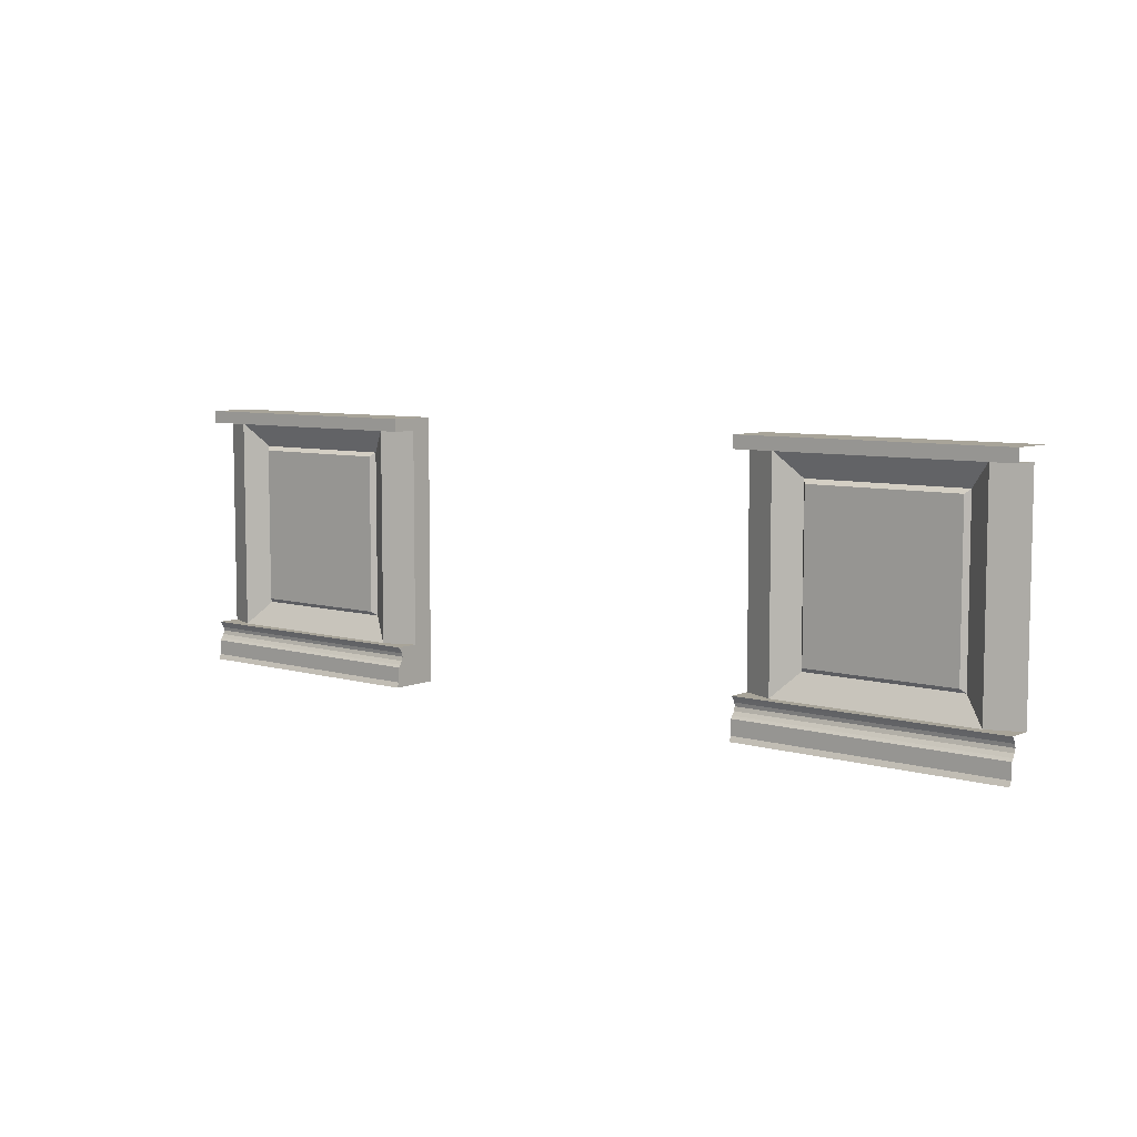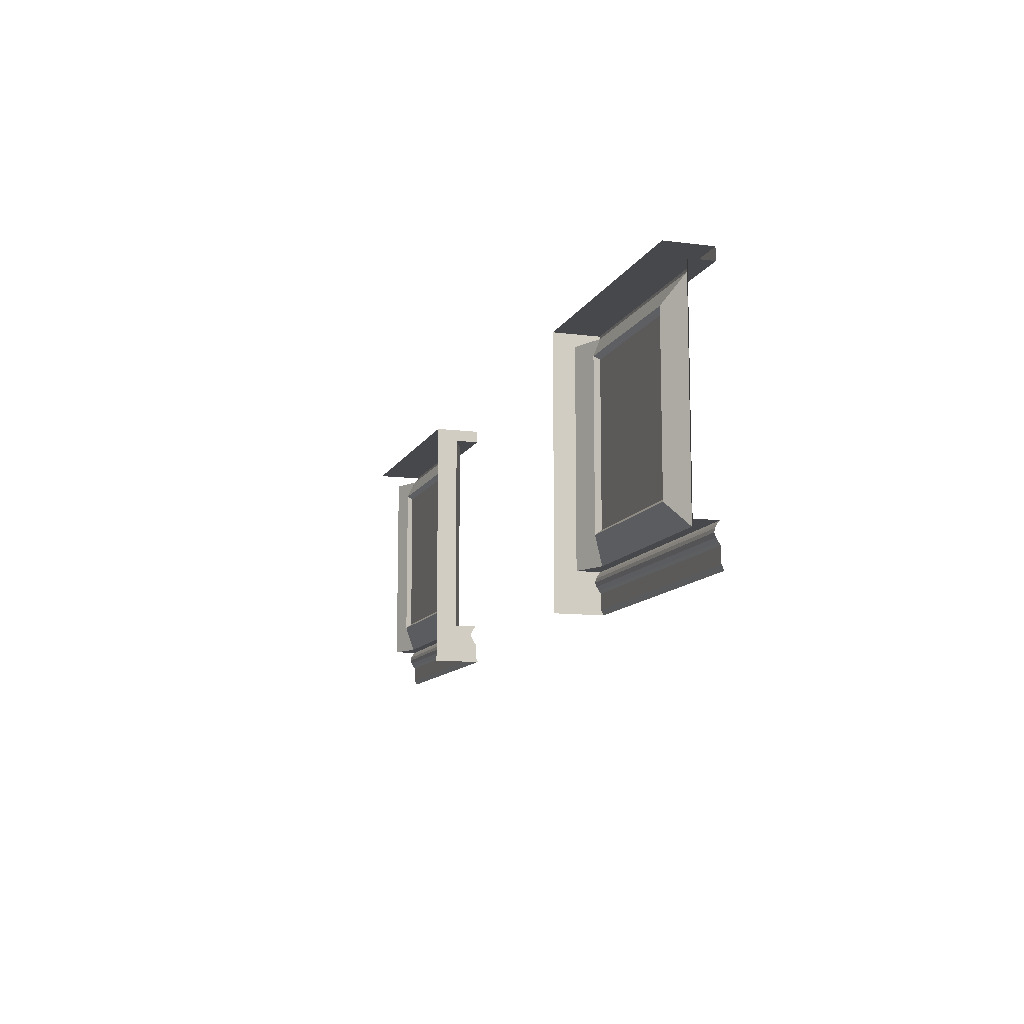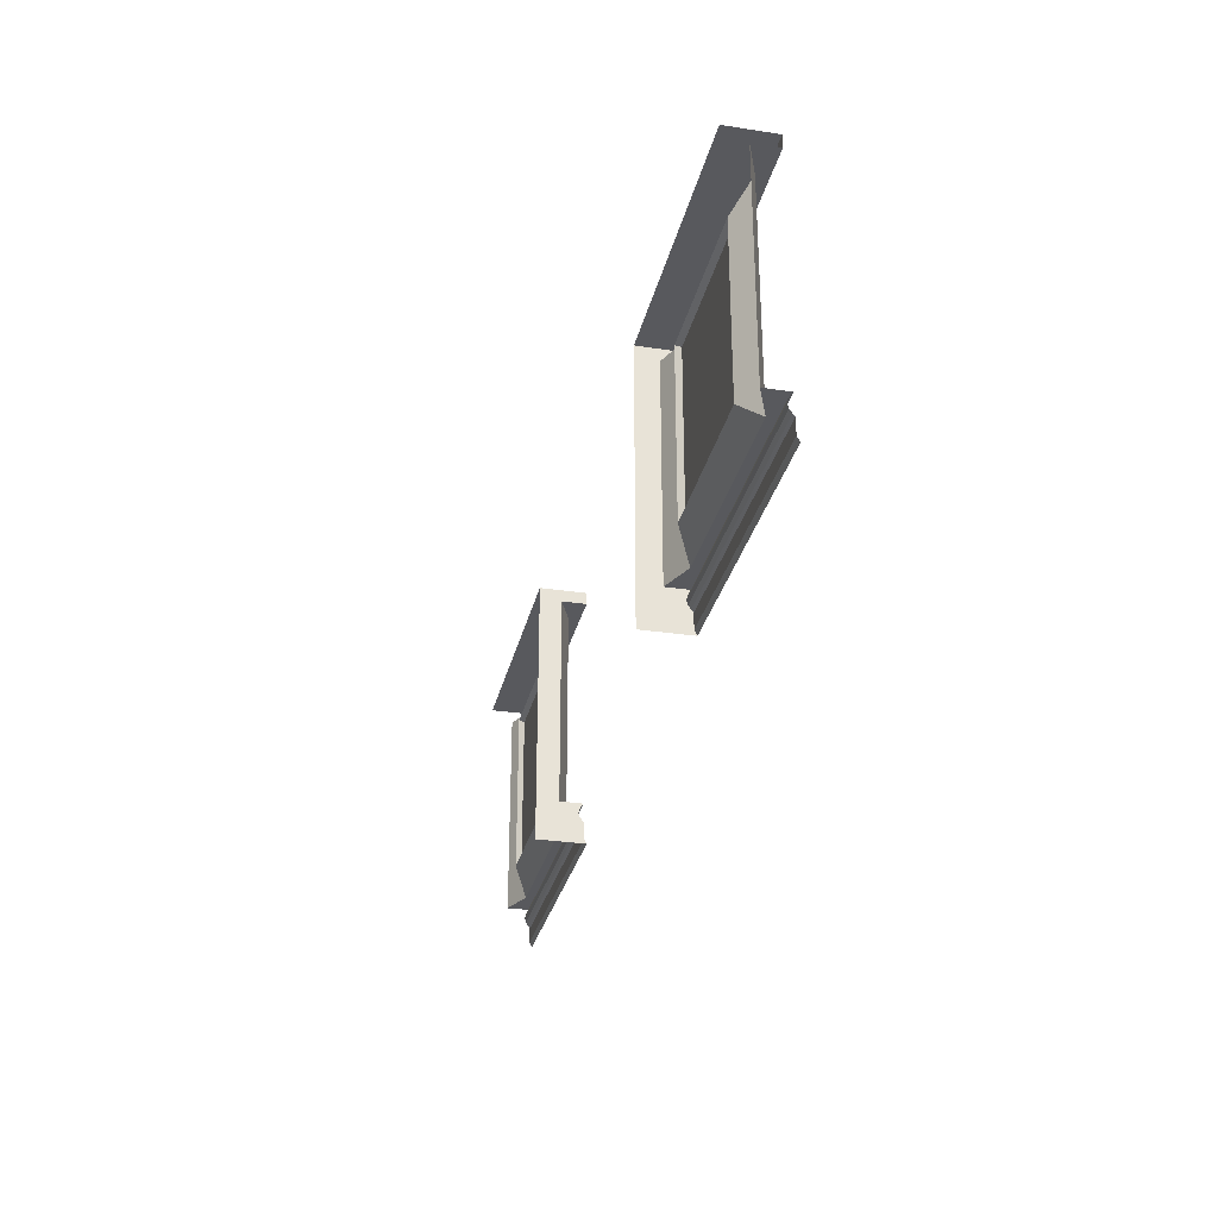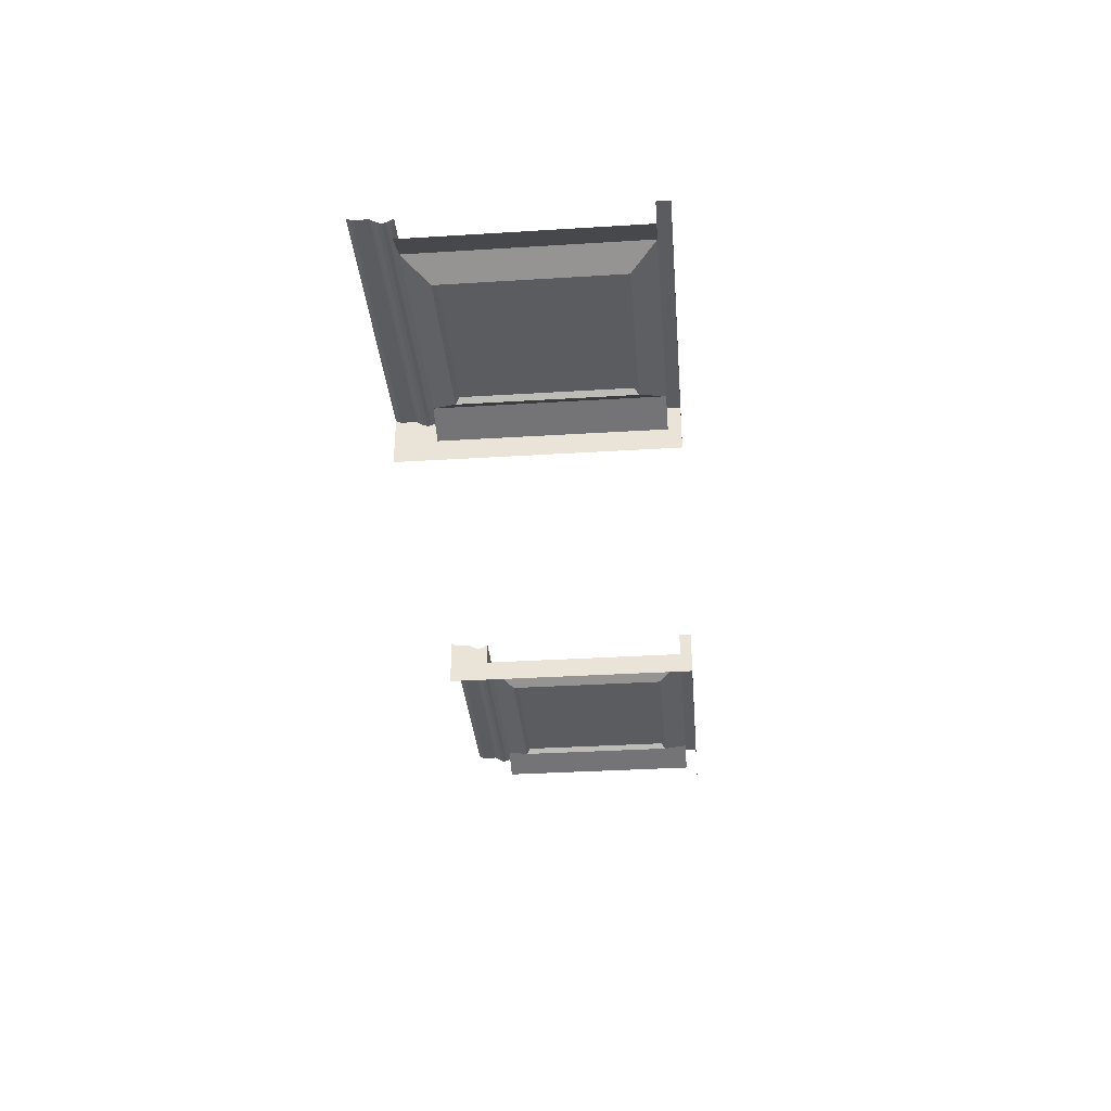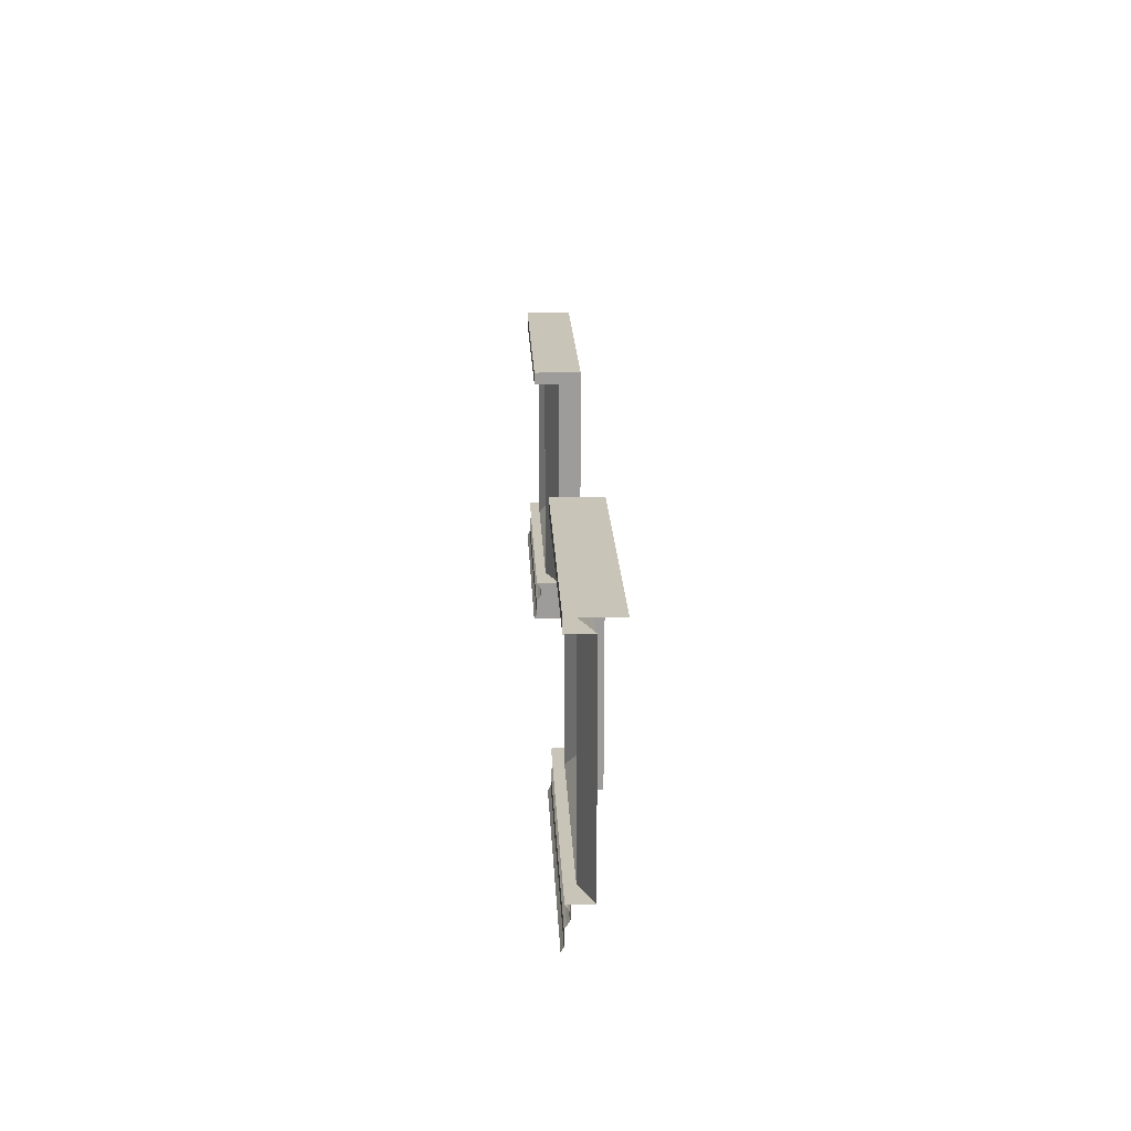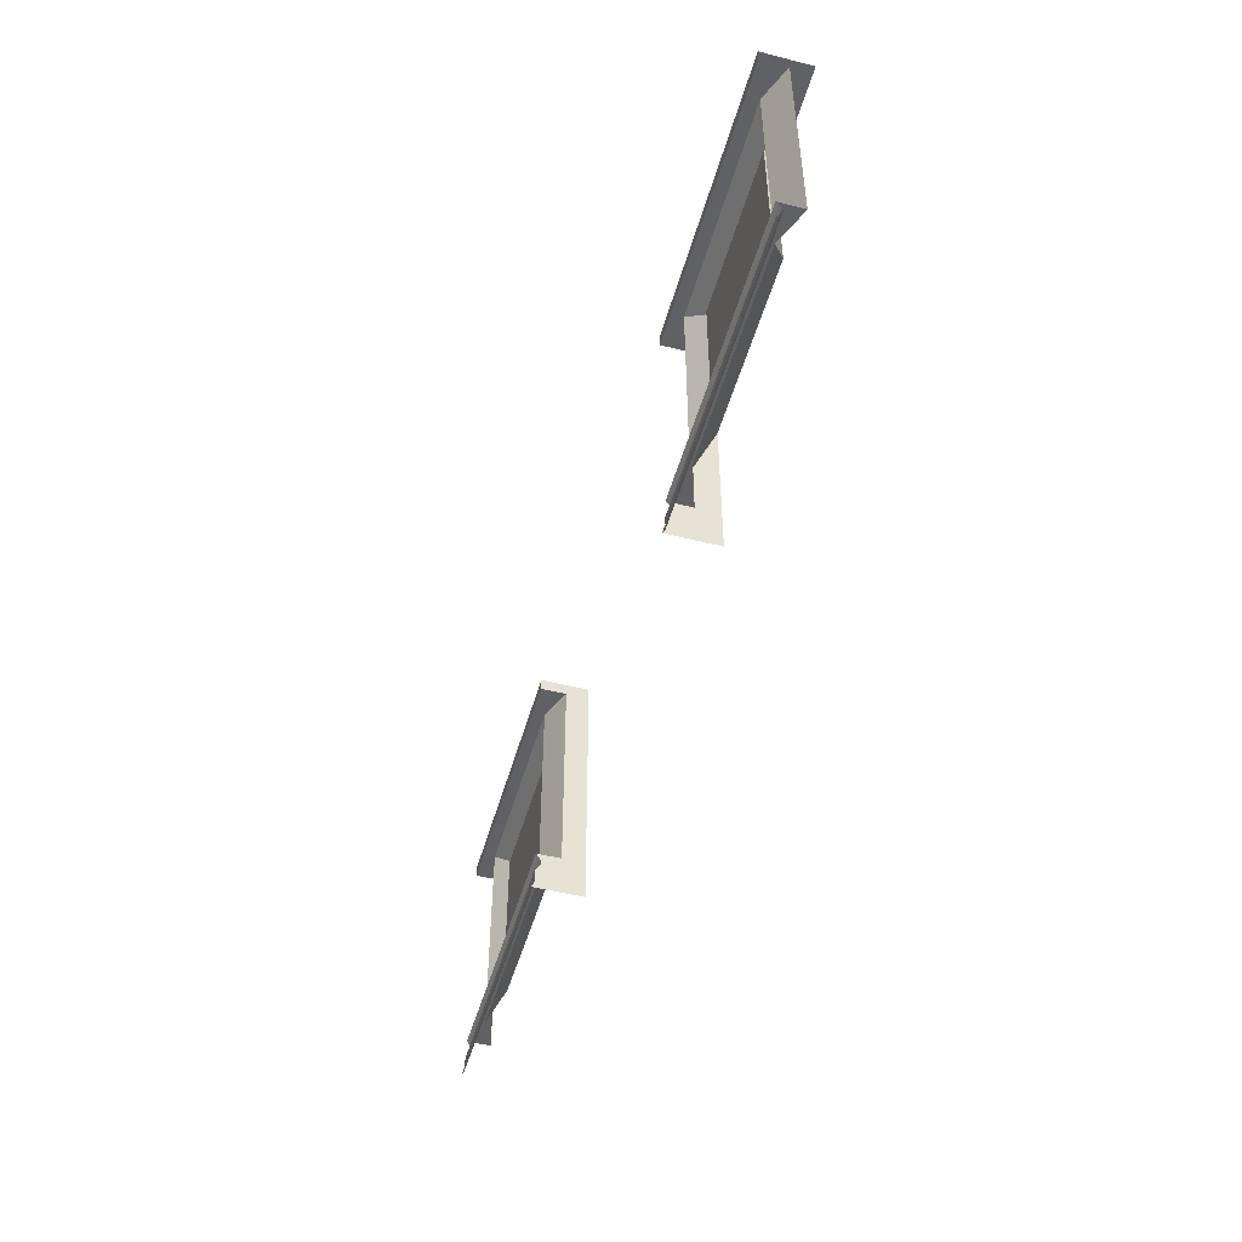
<metadata>
{"format":"obj","ext":"obj","renderer":"f3d","projection":"perspective","resolution":1024,"background":"white","views":[{"elev":7.1,"azim":39.8,"up":"+Y"},{"elev":-11.1,"azim":-107.8,"up":"+Y"},{"elev":-29.8,"azim":-102.6,"up":"+Y"},{"elev":-34.1,"azim":94.8,"up":"+Z"},{"elev":20.1,"azim":87.5,"up":"+Y"},{"elev":-49.5,"azim":74.4,"up":"+Y"}]}
</metadata>
<code>
g default
v 3.281 0.255 0.163
v 3.281 0.8426 0.163
v 3.296 0.2396 0.1444
v 3.296 0.858 0.1444
v 3.381 0.9473 0.201
v 3.381 0.1503 0.201
v 3 0.2396 0.1444
v 3 0.858 0.1444
v 3 0.255 0.163
v 3 0.8426 0.163
v 3 0.1503 0.201
v 3 0.9473 0.201
v 3.5 0.9473 0.1518
v 3.5 0.1503 0.1518
v 3.381 0.1391 0.2296
v 3 0.1391 0.2296
v 3.5 0.1391 0.2296
v 3.5 0.1503 0.2387
v 3 0.1503 0.2387
v 3.381 0.1503 0.2387
v 3 0.1266 0.2226
v 3.5 0.1266 0.2226
v 3 0.9937 0.2441
v 3 0.1132 0.2196
v 3.5 0.1132 0.2196
v 3 0.09847 0.2246
v 3.5 0.09847 0.2246
v 3.5 0.9473 0.2441
v 3 0.08498 0.2332
v 3.5 0.08498 0.2332
v 3 0.9473 0.2441
v 3 0.07533 0.2405
v 3.5 0.07533 0.2405
v 3.381 0.9473 0.2441
v 3 0.01941 0.2405
v 3.5 0.01941 0.2405
v 3.381 0.000774 0.2498
v 3 0.000774 0.2498
v 3.5 0.000774 0.2498
v 3.381 0.9937 0.2441
v 3.5 0.9937 0.2441
v 3.381 0.9937 0.1502
v 3 0.9937 0.1502
v 3.5 0.9937 0.1502
v 3.381 0.1266 0.2225
v 3.381 0.1132 0.2195
v 3.381 0.09847 0.2245
v 3.381 0.08498 0.2332
v 3.381 0.07533 0.2404
v 3.381 0.01941 0.2404
v 3.381 0.9937 0.07
v 3 0.9937 0.07
v 3.5 0.9937 0.07
v 2.719 0.255 0.163
v 2.719 0.8426 0.163
v 2.704 0.2396 0.1444
v 2.704 0.858 0.1444
v 2.619 0.9473 0.201
v 2.619 0.1503 0.201
v 2.5 0.9473 0.1518
v 2.5 0.1503 0.1518
v 2.619 0.1391 0.2296
v 2.5 0.1391 0.2296
v 2.5 0.1503 0.2387
v 2.619 0.1503 0.2387
v 2.5 0.1266 0.2226
v 2.5 0.1132 0.2196
v 2.5 0.09847 0.2246
v 2.5 0.9473 0.2441
v 2.5 0.08498 0.2332
v 2.5 0.07533 0.2405
v 2.619 0.9473 0.2441
v 2.5 0.01941 0.2405
v 2.619 0.000774 0.2498
v 2.5 0.000774 0.2498
v 2.619 0.9937 0.2441
v 2.5 0.9937 0.2441
v 2.619 0.9937 0.1502
v 2.5 0.9937 0.1502
v 2.619 0.1266 0.2225
v 2.619 0.1132 0.2195
v 2.619 0.09847 0.2245
v 2.619 0.08498 0.2332
v 2.619 0.07533 0.2404
v 2.619 0.01941 0.2404
v 2.619 0.9937 0.07
v 2.5 0.9937 0.07
v 2.5 0.9468 0.07
v 2.5 0.1499 0.07
v 2.5 0.00049 0.1502
v 2.5 0.00049 0.07
v 2.5 0.01847 0.1503
v 2.5 0.01844 0.07
v 2.5 0.07429 0.1509
v 2.5 0.07411 0.07
v 2.5 0.08328 0.151
v 2.5 0.08309 0.07
v 2.5 0.09834 0.1511
v 2.5 0.0981 0.07
v 2.5 0.1131 0.1514
v 2.5 0.1128 0.07
v 2.5 0.1275 0.1515
v 2.5 0.1271 0.07
v 2.5 0.1384 0.1517
v 2.5 0.138 0.07
v 0.219 0.255 0.163
v 0.219 0.8426 0.163
v 0.2043 0.2396 0.1444
v 0.2043 0.858 0.1444
v 0.1189 0.9473 0.201
v 0.1189 0.1503 0.201
v 0.5 0.2396 0.1444
v 0.5 0.858 0.1444
v 0.5 0.255 0.163
v 0.5 0.8426 0.163
v 0.5 0.1503 0.201
v 0.5 0.9473 0.201
v 0 0.9473 0.1518
v 0 0.1503 0.1518
v 0.1189 0.1391 0.2296
v 0.5 0.1391 0.2296
v 0 0.1391 0.2296
v 0 0.1503 0.2387
v 0.5 0.1503 0.2387
v 0.1189 0.1503 0.2387
v 0.5 0.1266 0.2226
v 0 0.1266 0.2226
v 0.5 0.9937 0.2441
v 0.5 0.1132 0.2196
v 0 0.1132 0.2196
v 0.5 0.09847 0.2246
v 0 0.09847 0.2246
v 0 0.9473 0.2441
v 0.5 0.08498 0.2332
v 0 0.08498 0.2332
v 0.5 0.9473 0.2441
v 0.5 0.07533 0.2405
v 0 0.07533 0.2405
v 0.1189 0.9473 0.2441
v 0.5 0.01941 0.2405
v 0 0.01941 0.2405
v 0.1189 0.000774 0.2498
v 0.5 0.000774 0.2498
v 0 0.000774 0.2498
v 0.1189 0.9937 0.2441
v 0 0.9937 0.2441
v 0.1189 0.9937 0.1502
v 0.5 0.9937 0.1502
v 0 0.9937 0.1502
v 0.1189 0.1266 0.2225
v 0.1189 0.1132 0.2195
v 0.1189 0.09847 0.2245
v 0.1189 0.08498 0.2332
v 0.1189 0.07533 0.2404
v 0.1189 0.01941 0.2404
v 0.1189 0.9937 0.07
v 0.5 0.9937 0.07
v 0 0.9937 0.07
v 0.781 0.255 0.163
v 0.781 0.8426 0.163
v 0.7957 0.2396 0.1444
v 0.7957 0.858 0.1444
v 0.8811 0.9473 0.201
v 0.8811 0.1503 0.201
v 1 0.9473 0.1518
v 1 0.1503 0.1518
v 0.8811 0.1391 0.2296
v 1 0.1391 0.2296
v 1 0.1503 0.2387
v 0.8811 0.1503 0.2387
v 1 0.1266 0.2226
v 1 0.1132 0.2196
v 1 0.09847 0.2246
v 1 0.9473 0.2441
v 1 0.08498 0.2332
v 1 0.07533 0.2405
v 0.8811 0.9473 0.2441
v 1 0.01941 0.2405
v 0.8811 0.000774 0.2498
v 1 0.000774 0.2498
v 0.8811 0.9937 0.2441
v 1 0.9937 0.2441
v 0.8811 0.9937 0.1502
v 1 0.9937 0.1502
v 0.8811 0.1266 0.2225
v 0.8811 0.1132 0.2195
v 0.8811 0.09847 0.2245
v 0.8811 0.08498 0.2332
v 0.8811 0.07533 0.2404
v 0.8811 0.01941 0.2404
v 0.8811 0.9937 0.07
v 1 0.9937 0.07
v 1 0.9468 0.07
v 1 0.1499 0.07
v 1 0.00049 0.1502
v 1 0.00049 0.07
v 1 0.01847 0.1503
v 1 0.01844 0.07
v 1 0.07429 0.1509
v 1 0.07411 0.07
v 1 0.08328 0.151
v 1 0.08309 0.07
v 1 0.09834 0.1511
v 1 0.0981 0.07
v 1 0.1131 0.1514
v 1 0.1128 0.07
v 1 0.1275 0.1515
v 1 0.1271 0.07
v 1 0.1384 0.1517
v 1 0.138 0.07
g DoorBase3
f 1 3 4 2
f 9 1 2 10
f 8 10 2 4
f 4 5 12 8
f 7 11 6 3
f 3 6 5 4
f 3 1 9 7
f 6 14 13 5
f 6 20 18 14
f 19 16 15 20
f 11 19 20 6
f 20 15 17 18
f 13 28 34 5
f 5 34 31 12
f 28 41 40 34
f 34 40 23 31
f 41 44 42 40
f 40 42 43 23
f 39 36 50 37
f 36 33 49 50
f 33 30 48 49
f 30 27 47 48
f 27 25 46 47
f 25 22 45 46
f 22 17 15 45
f 16 21 45 15
f 24 46 45 21
f 26 47 46 24
f 29 48 47 26
f 32 49 48 29
f 35 50 49 32
f 37 50 35 38
f 44 53 51 42
f 42 51 52 43
f 54 55 57 56
f 9 10 55 54
f 8 57 55 10
f 57 8 12 58
f 7 56 59 11
f 56 57 58 59
f 56 7 9 54
f 59 58 60 61
f 59 61 64 65
f 19 65 62 16
f 11 59 65 19
f 65 64 63 62
f 60 58 72 69
f 58 12 31 72
f 69 72 76 77
f 72 31 23 76
f 77 76 78 79
f 76 23 43 78
f 75 74 85 73
f 73 85 84 71
f 71 84 83 70
f 70 83 82 68
f 68 82 81 67
f 67 81 80 66
f 66 80 62 63
f 16 62 80 21
f 24 21 80 81
f 26 24 81 82
f 29 26 82 83
f 32 29 83 84
f 35 32 84 85
f 74 38 35 85
f 79 78 86 87
f 78 43 52 86
f 69 77 79 60
f 87 88 60 79
f 88 89 61 60
f 89 105 104 61
f 93 91 90 92
f 73 92 90 75
f 92 73 71 94
f 95 93 92 94
f 97 95 94 96
f 99 97 96 98
f 101 99 98 100
f 103 101 100 102
f 105 103 102 104
f 63 64 61 104
f 66 63 104 102
f 67 66 102 100
f 68 67 100 98
f 70 68 98 96
f 71 70 96 94
f 106 107 109 108
f 114 115 107 106
f 113 109 107 115
f 109 113 117 110
f 112 108 111 116
f 108 109 110 111
f 108 112 114 106
f 111 110 118 119
f 111 119 123 125
f 124 125 120 121
f 116 111 125 124
f 125 123 122 120
f 118 110 139 133
f 110 117 136 139
f 133 139 145 146
f 139 136 128 145
f 146 145 147 149
f 145 128 148 147
f 144 142 155 141
f 141 155 154 138
f 138 154 153 135
f 135 153 152 132
f 132 152 151 130
f 130 151 150 127
f 127 150 120 122
f 121 120 150 126
f 129 126 150 151
f 131 129 151 152
f 134 131 152 153
f 137 134 153 154
f 140 137 154 155
f 142 143 140 155
f 149 147 156 158
f 147 148 157 156
f 159 161 162 160
f 114 159 160 115
f 113 115 160 162
f 162 163 117 113
f 112 116 164 161
f 161 164 163 162
f 161 159 114 112
f 164 166 165 163
f 164 170 169 166
f 124 121 167 170
f 116 124 170 164
f 170 167 168 169
f 165 174 177 163
f 163 177 136 117
f 174 182 181 177
f 177 181 128 136
f 182 184 183 181
f 181 183 148 128
f 180 178 190 179
f 178 176 189 190
f 176 175 188 189
f 175 173 187 188
f 173 172 186 187
f 172 171 185 186
f 171 168 167 185
f 121 126 185 167
f 129 186 185 126
f 131 187 186 129
f 134 188 187 131
f 137 189 188 134
f 140 190 189 137
f 179 190 140 143
f 184 192 191 183
f 183 191 157 148
f 174 165 184 182
f 192 184 165 193
f 193 165 166 194
f 194 166 209 210
f 198 197 195 196
f 178 180 195 197
f 197 199 176 178
f 200 199 197 198
f 202 201 199 200
f 204 203 201 202
f 206 205 203 204
f 208 207 205 206
f 210 209 207 208
f 168 209 166 169
f 171 207 209 168
f 172 205 207 171
f 173 203 205 172
f 175 201 203 173
f 176 199 201 175

</code>
